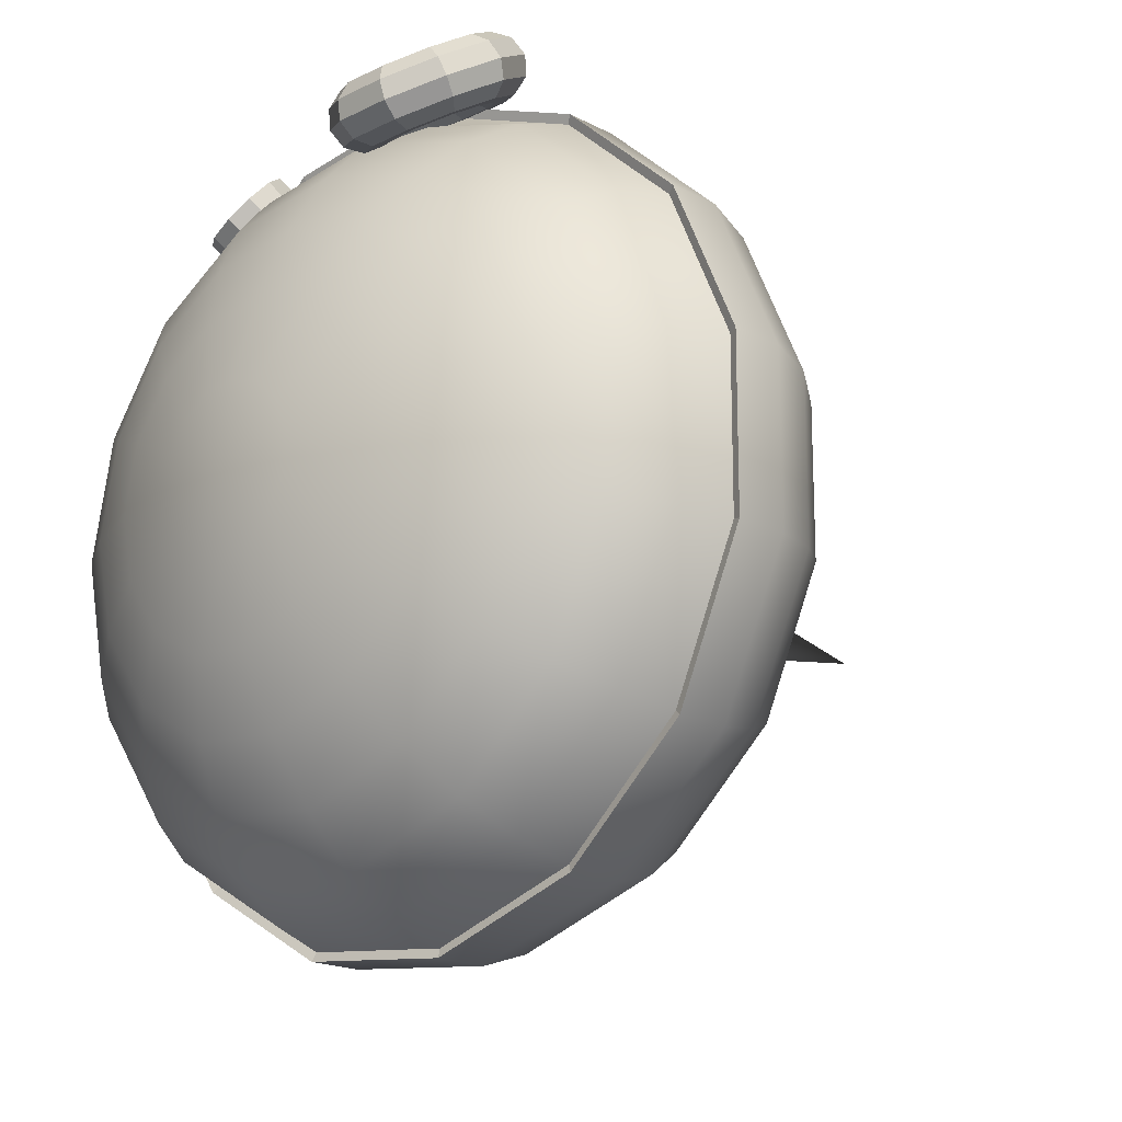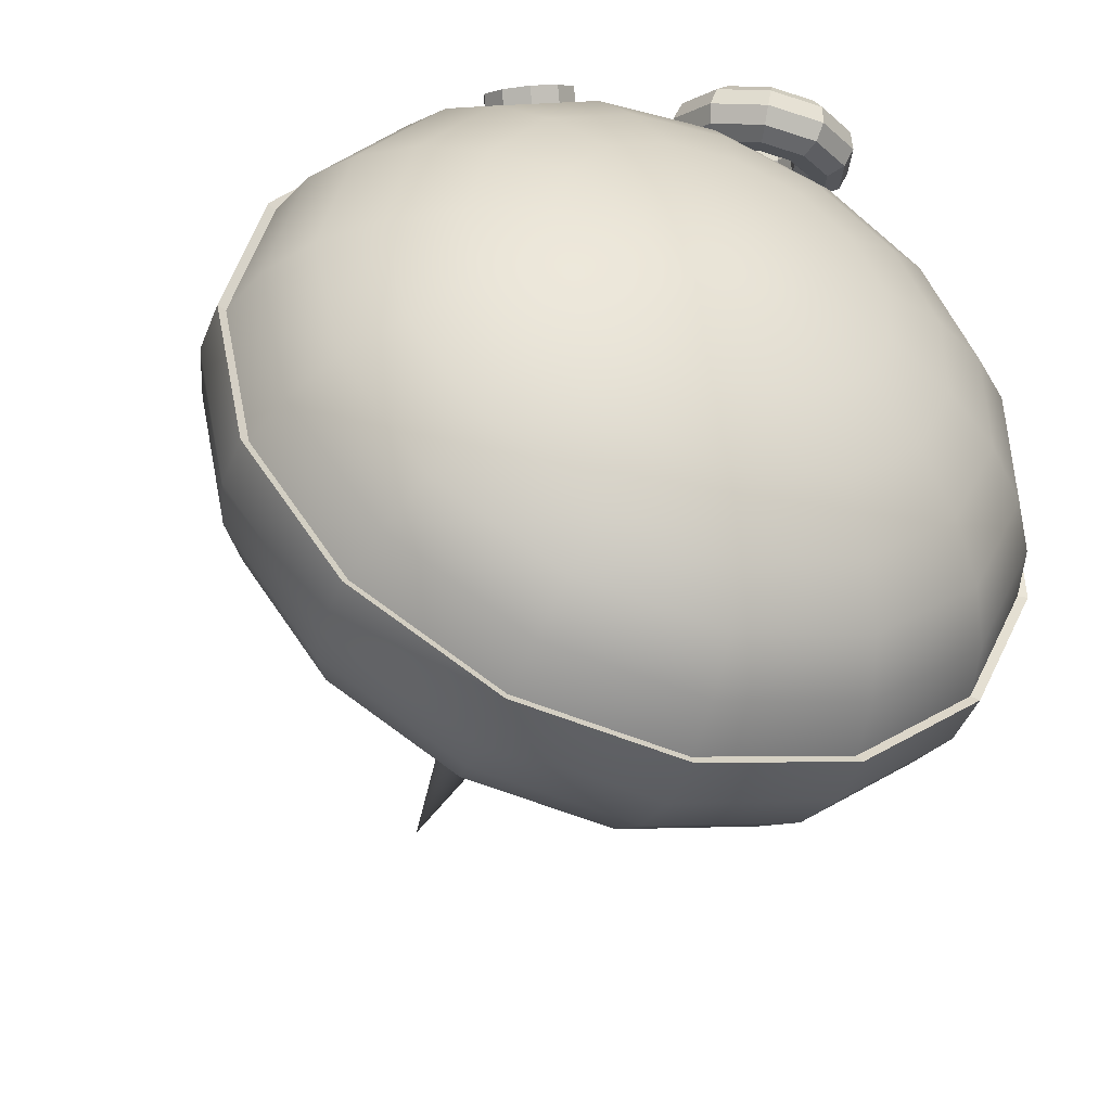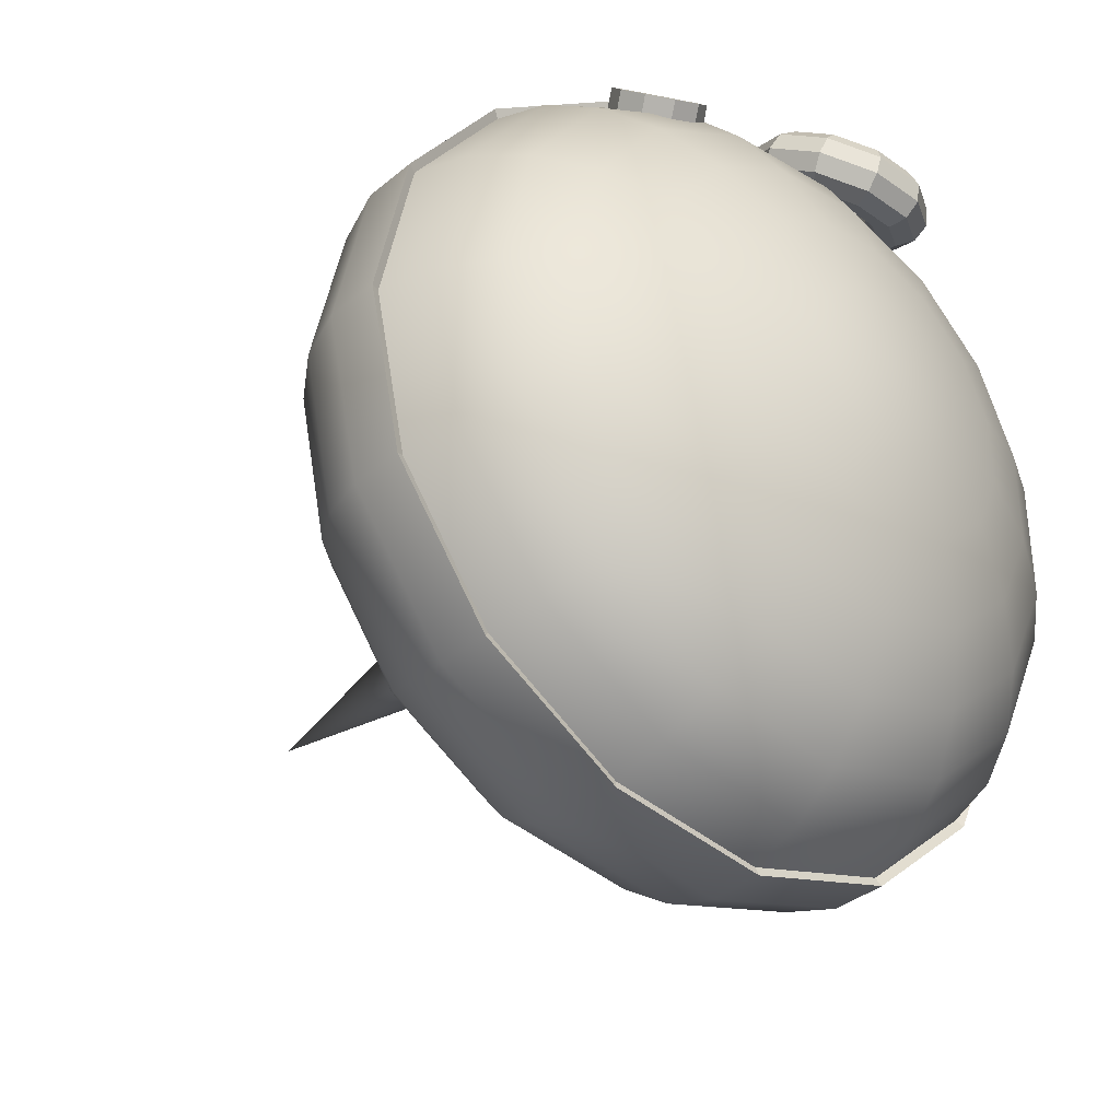
<metadata>
{"format":"obj","ext":"obj","renderer":"f3d","projection":"perspective","resolution":1024,"background":"white","views":[{"elev":-18.1,"azim":-135.6,"up":"+Z"},{"elev":-45.5,"azim":159.0,"up":"+Z"},{"elev":-36.4,"azim":137.4,"up":"+Z"}]}
</metadata>
<code>
g default
v -0.2053 1.867 0.9148
v -0.2456 1.892 0.8999
v -0.2953 1.892 0.8999
v -0.3355 1.867 0.9148
v -0.3509 1.826 0.9389
v -0.3355 1.785 0.963
v -0.2953 1.76 0.9778
v -0.2456 1.76 0.9778
v -0.2053 1.785 0.963
v -0.19 1.826 0.9389
v -0.1929 1.898 0.9509
v -0.2408 1.928 0.9332
v -0.3 1.928 0.9332
v -0.348 1.898 0.9509
v -0.3663 1.85 0.9796
v -0.348 1.801 1.008
v -0.3 1.772 1.026
v -0.2408 1.772 1.026
v -0.1929 1.801 1.008
v -0.1746 1.85 0.9796
v -0.1604 1.934 0.964
v -0.2284 1.976 0.9389
v -0.3125 1.976 0.9389
v -0.3805 1.934 0.964
v -0.4065 1.865 1.005
v -0.3805 1.796 1.045
v -0.3125 1.753 1.071
v -0.2284 1.753 1.071
v -0.1604 1.796 1.045
v -0.1344 1.865 1.005
v -0.1201 1.959 0.9491
v -0.213 2.017 0.9148
v -0.3278 2.017 0.9148
v -0.4207 1.959 0.9491
v -0.4562 1.865 1.005
v -0.4207 1.771 1.06
v -0.3278 1.713 1.095
v -0.213 1.713 1.095
v -0.1201 1.771 1.06
v -0.08465 1.865 1.005
v -0.08759 1.964 0.9119
v -0.2006 2.035 0.8701
v -0.3403 2.035 0.8701
v -0.4533 1.964 0.9119
v -0.4965 1.85 0.9796
v -0.4533 1.736 1.047
v -0.3403 1.665 1.089
v -0.2006 1.665 1.089
v -0.08759 1.736 1.047
v -0.04442 1.85 0.9796
v -0.07515 1.948 0.8666
v -0.1958 2.023 0.822
v -0.345 2.023 0.822
v -0.4657 1.948 0.8666
v -0.5118 1.826 0.9389
v -0.4657 1.704 1.011
v -0.345 1.628 1.056
v -0.1958 1.628 1.056
v -0.07515 1.704 1.011
v -0.02906 1.826 0.9389
v -0.08759 1.916 0.8305
v -0.2006 1.987 0.7887
v -0.3403 1.987 0.7887
v -0.4533 1.916 0.8305
v -0.4965 1.802 0.8982
v -0.4533 1.687 0.9658
v -0.3403 1.617 1.008
v -0.2006 1.617 1.008
v -0.08759 1.687 0.9658
v -0.04442 1.802 0.8982
v -0.1201 1.881 0.8174
v -0.213 1.939 0.7831
v -0.3278 1.939 0.7831
v -0.4207 1.881 0.8174
v -0.4562 1.787 0.873
v -0.4207 1.693 0.9286
v -0.3278 1.635 0.963
v -0.213 1.635 0.963
v -0.1201 1.693 0.9286
v -0.08465 1.787 0.873
v -0.1604 1.856 0.8323
v -0.2284 1.898 0.8071
v -0.3125 1.898 0.8071
v -0.3805 1.856 0.8323
v -0.4065 1.787 0.873
v -0.3805 1.718 0.9137
v -0.3125 1.676 0.9389
v -0.2284 1.676 0.9389
v -0.1604 1.718 0.9137
v -0.1344 1.787 0.873
v -0.1929 1.85 0.8695
v -0.2408 1.88 0.8518
v -0.3 1.88 0.8518
v -0.348 1.85 0.8695
v -0.3663 1.802 0.8982
v -0.348 1.753 0.9269
v -0.3 1.723 0.9446
v -0.2408 1.723 0.9446
v -0.1929 1.753 0.9269
v -0.1746 1.802 0.8982
v 0.4222 1.825 0.7231
v 0.3644 1.866 0.7131
v 0.2974 1.879 0.7355
v 0.2468 1.857 0.7816
v 0.232 1.811 0.8339
v 0.2585 1.756 0.8723
v 0.3163 1.715 0.8823
v 0.3832 1.703 0.8599
v 0.4338 1.724 0.8138
v 0.4487 1.771 0.7615
v 0.4451 1.868 0.7681
v 0.3874 1.909 0.7582
v 0.3204 1.922 0.7805
v 0.2698 1.901 0.8267
v 0.255 1.854 0.8789
v 0.2815 1.799 0.9174
v 0.3393 1.758 0.9273
v 0.4062 1.746 0.9049
v 0.4568 1.767 0.8588
v 0.4717 1.814 0.8065
v 0.1423 0.9248 0.04623
v 0.121 0.9248 0.08794
v 0.08794 0.9248 0.121
v 0.04623 0.9248 0.1423
v -0 0.9248 0.1496
v -0.04623 0.9248 0.1423
v -0.08794 0.9248 0.121
v -0.121 0.9248 0.08794
v -0.1423 0.9248 0.04623
v -0.1496 0.9248 0
v -0.1423 0.9248 -0.04623
v -0.121 0.9248 -0.08794
v -0.08794 0.9248 -0.121
v -0.04623 0.9248 -0.1423
v -0 0.9248 -0.1496
v 0.04623 0.9248 -0.1423
v 0.08794 0.9248 -0.121
v 0.121 0.9248 -0.08794
v 0.1423 0.9248 -0.04623
v 0.1496 0.9248 0
v 0 0.02364 0
v 0.9085 1.594 -0.4045
v 0.6655 1.594 -0.7391
v 0.3073 1.594 -0.9458
v -0.104 1.594 -0.9891
v -0.4973 1.594 -0.8613
v -0.8046 1.594 -0.5846
v -0.9728 1.594 -0.2068
v -0.9728 1.594 0.2068
v -0.8046 1.594 0.5846
v -0.4973 1.594 0.8613
v -0.104 1.689 0.9891
v 0.3073 1.689 0.9458
v 0.6655 1.594 0.7391
v 0.9085 1.594 0.4045
v 0.9945 1.594 0
v 0.8688 1.727 -0.3868
v 0.6364 1.727 -0.7068
v 0.2939 1.727 -0.9045
v -0.09941 1.727 -0.9458
v -0.4755 1.727 -0.8236
v -0.7694 1.727 -0.559
v -0.9303 1.727 -0.1977
v -0.9303 1.727 0.1977
v -0.7694 1.727 0.559
v -0.4755 1.727 0.8236
v -0.09941 1.727 0.9458
v 0.2939 1.727 0.9045
v 0.6364 1.727 0.7068
v 0.8688 1.727 0.3868
v 0.9511 1.727 0
v 0.7912 1.851 -0.3522
v 0.5795 1.851 -0.6436
v 0.2676 1.851 -0.8236
v -0.09052 1.851 -0.8613
v -0.433 1.851 -0.75
v -0.7006 1.851 -0.509
v -0.8471 1.851 -0.1801
v -0.8471 1.851 0.1801
v -0.7006 1.851 0.509
v -0.433 1.851 0.75
v -0.09052 1.851 0.8613
v 0.2676 1.851 0.8236
v 0.5795 1.851 0.6436
v 0.7912 1.851 0.3522
v 0.866 1.851 0
v 0.6789 1.961 -0.3023
v 0.4973 1.961 -0.5523
v 0.2296 1.961 -0.7068
v -0.07768 1.961 -0.7391
v -0.3716 1.961 -0.6436
v -0.6012 1.961 -0.4368
v -0.7269 1.961 -0.1545
v -0.7269 1.961 0.1545
v -0.6012 1.961 0.4368
v -0.3716 1.961 0.6436
v -0.07768 1.961 0.7391
v 0.2296 1.961 0.7068
v 0.4973 1.961 0.5523
v 0.6789 1.961 0.3023
v 0.7431 1.961 0
v 0.537 2.052 -0.2391
v 0.3933 2.052 -0.4368
v 0.1816 2.052 -0.559
v -0.06144 2.052 -0.5846
v -0.2939 2.052 -0.509
v -0.4755 2.052 -0.3455
v -0.5749 2.052 -0.1222
v -0.5749 2.052 0.1222
v -0.4755 2.052 0.3455
v -0.2939 2.052 0.509
v -0.06144 2.052 0.5846
v 0.1816 2.052 0.559
v 0.3933 2.052 0.4368
v 0.537 2.052 0.2391
v 0.5878 2.052 0
v 0.3716 2.12 -0.1654
v 0.2722 2.12 -0.3023
v 0.1257 2.12 -0.3868
v -0.04251 2.12 -0.4045
v -0.2034 2.12 -0.3522
v -0.3291 2.12 -0.2391
v -0.3978 2.12 -0.08457
v -0.3978 2.12 0.08457
v -0.3291 2.12 0.2391
v -0.2034 2.12 0.3522
v -0.04252 2.12 0.4045
v 0.1257 2.12 0.3868
v 0.2722 2.12 0.3023
v 0.3716 2.12 0.1654
v 0.4067 2.12 0
v 0.1899 2.162 -0.08457
v 0.1391 2.162 -0.1545
v 0.06425 2.162 -0.1977
v -0.02173 2.162 -0.2068
v -0.104 2.162 -0.1801
v -0.1682 2.162 -0.1222
v -0.2034 2.162 -0.04323
v -0.2034 2.162 0.04323
v -0.1682 2.162 0.1222
v -0.104 2.162 0.1801
v -0.02173 2.162 0.2068
v 0.06425 2.162 0.1977
v 0.1391 2.162 0.1545
v 0.1899 2.162 0.08457
v 0.2079 2.162 0
v 0 2.176 0
v 0.1941 0.8823 -0.08651
v 0.1421 0.8823 -0.1581
v 0.2782 0.9252 -0.3092
v 0.3799 0.9252 -0.1692
v 0.06548 0.8823 -0.2023
v 0.1283 0.9252 -0.3957
v -0.02248 0.8823 -0.2115
v -0.04374 0.9252 -0.4138
v -0.1066 0.8823 -0.1842
v -0.2083 0.9252 -0.3603
v -0.1723 0.8823 -0.125
v -0.3369 0.9252 -0.2446
v -0.2083 0.8823 -0.04422
v -0.4072 0.9252 -0.08651
v -0.2083 0.8823 0.04422
v -0.4072 0.9252 0.08651
v -0.1723 0.8823 0.125
v -0.3369 0.9252 0.2446
v -0.1066 0.8823 0.1842
v -0.2083 0.9252 0.3603
v -0.02248 0.8823 0.2115
v -0.04374 0.9252 0.4138
v 0.06548 0.8823 0.2023
v 0.1283 0.9252 0.3957
v 0.1421 0.8823 0.1581
v 0.2782 0.9252 0.3092
v 0.1941 0.8823 0.08651
v 0.3799 0.9252 0.1692
v 0.2124 0.8823 -0
v 0.4158 0.9252 -0
v 0.4021 0.9948 -0.4468
v 0.5491 0.9948 -0.2446
v 0.1856 0.9948 -0.5719
v -0.0631 0.9948 -0.598
v -0.3009 0.9948 -0.5207
v -0.4867 0.9948 -0.3534
v -0.5884 0.9948 -0.125
v -0.5884 0.9948 0.125
v -0.4867 0.9948 0.3534
v -0.3009 0.9948 0.5207
v -0.0631 0.9948 0.598
v 0.1856 0.9948 0.5719
v 0.4021 0.9948 0.4468
v 0.5491 0.9948 0.2446
v 0.601 0.9948 -0
v 0.5084 1.088 -0.565
v 0.6942 1.088 -0.3092
v 0.2347 1.088 -0.723
v -0.07971 1.088 -0.7561
v -0.3804 1.088 -0.6584
v -0.6153 1.088 -0.4468
v -0.7439 1.088 -0.1581
v -0.7439 1.088 0.1581
v -0.6153 1.088 0.4468
v -0.3804 1.088 0.6584
v -0.07971 1.088 0.7561
v 0.2347 1.088 0.723
v 0.5084 1.088 0.565
v 0.6942 1.088 0.3092
v 0.76 1.088 -0
v 0.5925 1.2 -0.6584
v 0.8091 1.2 -0.3603
v 0.2735 1.2 -0.8426
v -0.09285 1.2 -0.8811
v -0.4432 1.2 -0.7672
v -0.717 1.2 -0.5207
v -0.8668 1.2 -0.1842
v -0.8668 1.2 0.1842
v -0.717 1.2 0.5207
v -0.4432 1.2 0.7672
v -0.09285 1.2 0.8811
v 0.2735 1.2 0.8426
v 0.5925 1.2 0.6584
v 0.8091 1.2 0.3603
v 0.8857 1.2 -0
v 0.6508 1.327 -0.723
v 0.8885 1.327 -0.3957
v 0.3004 1.327 -0.9253
v -0.1019 1.327 -0.9676
v -0.4867 1.327 -0.8426
v -0.7873 1.327 -0.5719
v -0.9519 1.327 -0.2023
v -0.9519 1.327 0.2023
v -0.7873 1.327 0.5719
v -0.4867 1.327 0.8426
v -0.1019 1.327 0.9676
v 0.3004 1.327 0.9253
v 0.6508 1.327 0.723
v 0.8885 1.327 0.3957
v 0.9727 1.327 -0
v 0.6805 1.463 -0.7561
v 0.9292 1.463 -0.4138
v 0.3141 1.463 -0.9676
v -0.1066 1.463 -1.012
v -0.5089 1.463 -0.8811
v -0.8233 1.463 -0.598
v -0.9954 1.463 -0.2115
v -0.9954 1.463 0.2115
v -0.8233 1.463 0.598
v -0.5089 1.463 0.8811
v -0.1066 1.463 1.012
v 0.3141 1.463 0.9676
v 0.6805 1.463 0.7561
v 0.9292 1.463 0.4138
v 1.017 1.463 -0
v 0.6805 1.602 -0.7561
v 0.9292 1.602 -0.4138
v 0.3141 1.602 -0.9676
v -0.1066 1.602 -1.012
v -0.5089 1.602 -0.8811
v -0.8233 1.602 -0.598
v -0.9954 1.602 -0.2115
v -0.9954 1.602 0.2115
v -0.8233 1.602 0.598
v -0.5089 1.602 0.8811
v -0.1066 1.697 1.012
v 0.3141 1.697 0.9676
v 0.6805 1.602 0.7561
v 0.9292 1.602 0.4138
v 1.017 1.602 -0
v -0.00025 0.8678 -0
g pTorus2
f 2 1 11 12
f 3 2 12 13
f 4 3 13 14
f 5 4 14 15
f 6 5 15 16
f 7 6 16 17
f 8 7 17 18
f 9 8 18 19
f 10 9 19 20
f 1 10 20 11
f 12 11 21 22
f 13 12 22 23
f 14 13 23 24
f 15 14 24 25
f 16 15 25 26
f 17 16 26 27
f 18 17 27 28
f 19 18 28 29
f 20 19 29 30
f 11 20 30 21
f 22 21 31 32
f 23 22 32 33
f 24 23 33 34
f 25 24 34 35
f 26 25 35 36
f 27 26 36 37
f 28 27 37 38
f 29 28 38 39
f 30 29 39 40
f 21 30 40 31
f 32 31 41 42
f 33 32 42 43
f 34 33 43 44
f 35 34 44 45
f 36 35 45 46
f 37 36 46 47
f 38 37 47 48
f 39 38 48 49
f 40 39 49 50
f 31 40 50 41
f 42 41 51 52
f 43 42 52 53
f 44 43 53 54
f 45 44 54 55
f 46 45 55 56
f 47 46 56 57
f 48 47 57 58
f 49 48 58 59
f 50 49 59 60
f 41 50 60 51
f 52 51 61 62
f 53 52 62 63
f 54 53 63 64
f 55 54 64 65
f 56 55 65 66
f 57 56 66 67
f 58 57 67 68
f 59 58 68 69
f 60 59 69 70
f 51 60 70 61
f 62 61 71 72
f 63 62 72 73
f 64 63 73 74
f 65 64 74 75
f 66 65 75 76
f 67 66 76 77
f 68 67 77 78
f 69 68 78 79
f 70 69 79 80
f 61 70 80 71
f 72 71 81 82
f 73 72 82 83
f 74 73 83 84
f 75 74 84 85
f 76 75 85 86
f 77 76 86 87
f 78 77 87 88
f 79 78 88 89
f 80 79 89 90
f 71 80 90 81
f 82 81 91 92
f 83 82 92 93
f 84 83 93 94
f 85 84 94 95
f 86 85 95 96
f 87 86 96 97
f 88 87 97 98
f 89 88 98 99
f 90 89 99 100
f 81 90 100 91
f 92 91 1 2
f 93 92 2 3
f 94 93 3 4
f 95 94 4 5
f 96 95 5 6
f 97 96 6 7
f 98 97 7 8
f 99 98 8 9
f 100 99 9 10
f 91 100 10 1
f 101 102 112 111
f 102 103 113 112
f 103 104 114 113
f 104 105 115 114
f 105 106 116 115
f 106 107 117 116
f 107 108 118 117
f 108 109 119 118
f 109 110 120 119
f 110 101 111 120
f 101 110 109 108 107 106 105 104 103 102
f 111 112 113 114 115 116 117 118 119 120
f 121 140 139 138 137 136 135 134 133 132 131 130 129 128 127 126 125 124 123 122
f 121 122 141
f 122 123 141
f 123 124 141
f 124 125 141
f 125 126 141
f 126 127 141
f 127 128 141
f 128 129 141
f 129 130 141
f 130 131 141
f 131 132 141
f 132 133 141
f 133 134 141
f 134 135 141
f 135 136 141
f 136 137 141
f 137 138 141
f 138 139 141
f 139 140 141
f 140 121 141
f 248 249 250 251
f 249 252 253 250
f 252 254 255 253
f 254 256 257 255
f 256 258 259 257
f 258 260 261 259
f 260 262 263 261
f 262 264 265 263
f 264 266 267 265
f 266 268 269 267
f 268 270 271 269
f 270 272 273 271
f 272 274 275 273
f 274 276 277 275
f 276 248 251 277
f 251 250 278 279
f 250 253 280 278
f 253 255 281 280
f 255 257 282 281
f 257 259 283 282
f 259 261 284 283
f 261 263 285 284
f 263 265 286 285
f 265 267 287 286
f 267 269 288 287
f 269 271 289 288
f 271 273 290 289
f 273 275 291 290
f 275 277 292 291
f 277 251 279 292
f 279 278 293 294
f 278 280 295 293
f 280 281 296 295
f 281 282 297 296
f 282 283 298 297
f 283 284 299 298
f 284 285 300 299
f 285 286 301 300
f 286 287 302 301
f 287 288 303 302
f 288 289 304 303
f 289 290 305 304
f 290 291 306 305
f 291 292 307 306
f 292 279 294 307
f 294 293 308 309
f 293 295 310 308
f 295 296 311 310
f 296 297 312 311
f 297 298 313 312
f 298 299 314 313
f 299 300 315 314
f 300 301 316 315
f 301 302 317 316
f 302 303 318 317
f 303 304 319 318
f 304 305 320 319
f 305 306 321 320
f 306 307 322 321
f 307 294 309 322
f 309 308 323 324
f 308 310 325 323
f 310 311 326 325
f 311 312 327 326
f 312 313 328 327
f 313 314 329 328
f 314 315 330 329
f 315 316 331 330
f 316 317 332 331
f 317 318 333 332
f 318 319 334 333
f 319 320 335 334
f 320 321 336 335
f 321 322 337 336
f 322 309 324 337
f 324 323 338 339
f 323 325 340 338
f 325 326 341 340
f 326 327 342 341
f 327 328 343 342
f 328 329 344 343
f 329 330 345 344
f 330 331 346 345
f 331 332 347 346
f 332 333 348 347
f 333 334 349 348
f 334 335 350 349
f 335 336 351 350
f 336 337 352 351
f 337 324 339 352
f 339 338 353 354
f 338 340 355 353
f 340 341 356 355
f 341 342 357 356
f 342 343 358 357
f 343 344 359 358
f 344 345 360 359
f 345 346 361 360
f 346 347 362 361
f 347 348 363 362
f 348 349 364 363
f 349 350 365 364
f 350 351 366 365
f 351 352 367 366
f 352 339 354 367
f 142 143 158 157
f 143 144 159 158
f 144 145 160 159
f 145 146 161 160
f 146 147 162 161
f 147 148 163 162
f 148 149 164 163
f 149 150 165 164
f 150 151 166 165
f 151 152 167 166
f 152 153 168 167
f 153 154 169 168
f 154 155 170 169
f 155 156 171 170
f 156 142 157 171
f 157 158 173 172
f 158 159 174 173
f 159 160 175 174
f 160 161 176 175
f 161 162 177 176
f 162 163 178 177
f 163 164 179 178
f 164 165 180 179
f 165 166 181 180
f 166 167 182 181
f 167 168 183 182
f 168 169 184 183
f 169 170 185 184
f 170 171 186 185
f 171 157 172 186
f 172 173 188 187
f 173 174 189 188
f 174 175 190 189
f 175 176 191 190
f 176 177 192 191
f 177 178 193 192
f 178 179 194 193
f 179 180 195 194
f 180 181 196 195
f 181 182 197 196
f 182 183 198 197
f 183 184 199 198
f 184 185 200 199
f 185 186 201 200
f 186 172 187 201
f 187 188 203 202
f 188 189 204 203
f 189 190 205 204
f 190 191 206 205
f 191 192 207 206
f 192 193 208 207
f 193 194 209 208
f 194 195 210 209
f 195 196 211 210
f 196 197 212 211
f 197 198 213 212
f 198 199 214 213
f 199 200 215 214
f 200 201 216 215
f 201 187 202 216
f 202 203 218 217
f 203 204 219 218
f 204 205 220 219
f 205 206 221 220
f 206 207 222 221
f 207 208 223 222
f 208 209 224 223
f 209 210 225 224
f 210 211 226 225
f 211 212 227 226
f 212 213 228 227
f 213 214 229 228
f 214 215 230 229
f 215 216 231 230
f 216 202 217 231
f 217 218 233 232
f 218 219 234 233
f 219 220 235 234
f 220 221 236 235
f 221 222 237 236
f 222 223 238 237
f 223 224 239 238
f 224 225 240 239
f 225 226 241 240
f 226 227 242 241
f 227 228 243 242
f 228 229 244 243
f 229 230 245 244
f 230 231 246 245
f 231 217 232 246
f 249 248 368
f 252 249 368
f 254 252 368
f 256 254 368
f 258 256 368
f 260 258 368
f 262 260 368
f 264 262 368
f 266 264 368
f 268 266 368
f 270 268 368
f 272 270 368
f 274 272 368
f 276 274 368
f 248 276 368
f 232 233 247
f 233 234 247
f 234 235 247
f 235 236 247
f 236 237 247
f 237 238 247
f 238 239 247
f 239 240 247
f 240 241 247
f 241 242 247
f 242 243 247
f 243 244 247
f 244 245 247
f 245 246 247
f 246 232 247
f 143 142 354 353
f 144 143 353 355
f 145 144 355 356
f 146 145 356 357
f 147 146 357 358
f 148 147 358 359
f 149 148 359 360
f 150 149 360 361
f 151 150 361 362
f 152 151 362 363
f 153 152 363 364
f 154 153 364 365
f 155 154 365 366
f 156 155 366 367
f 142 156 367 354

</code>
